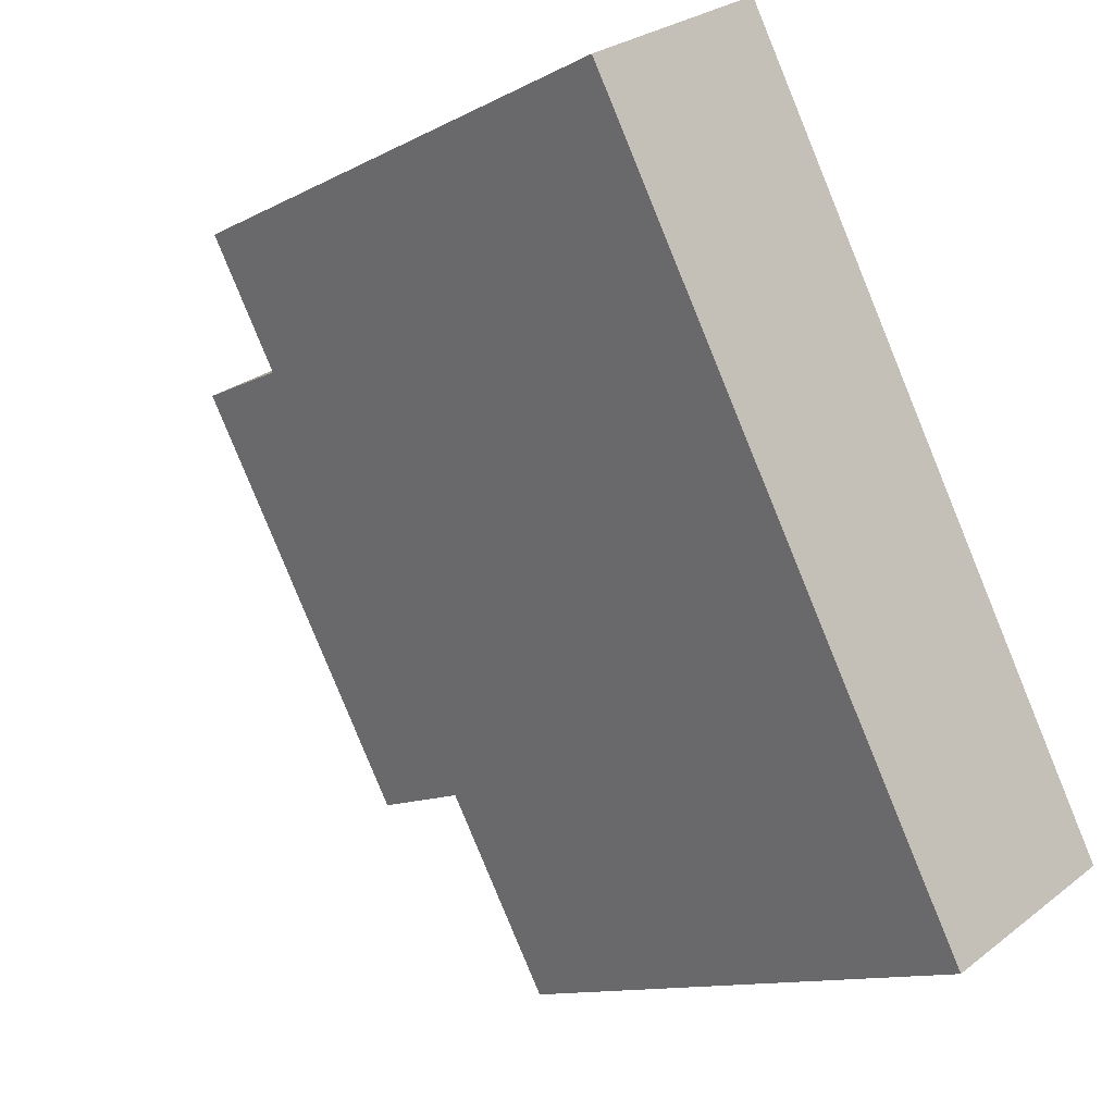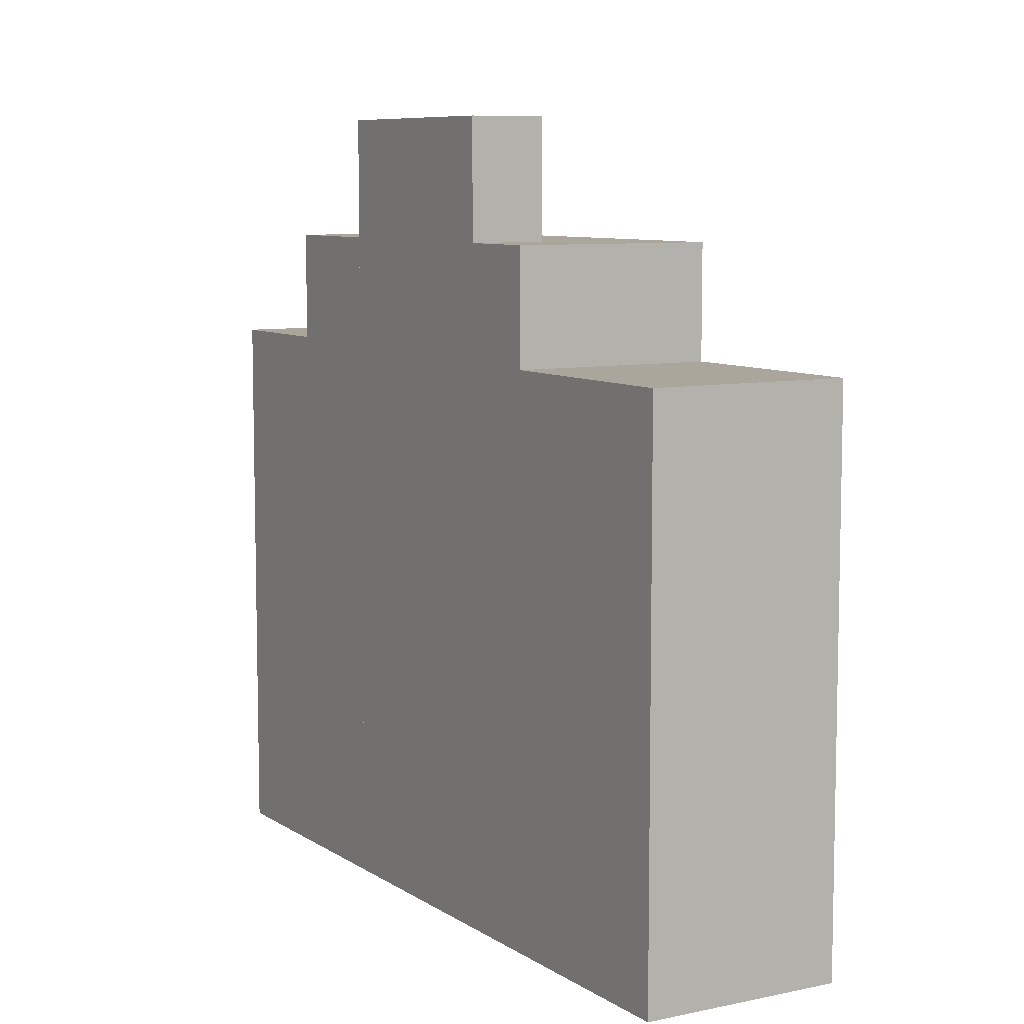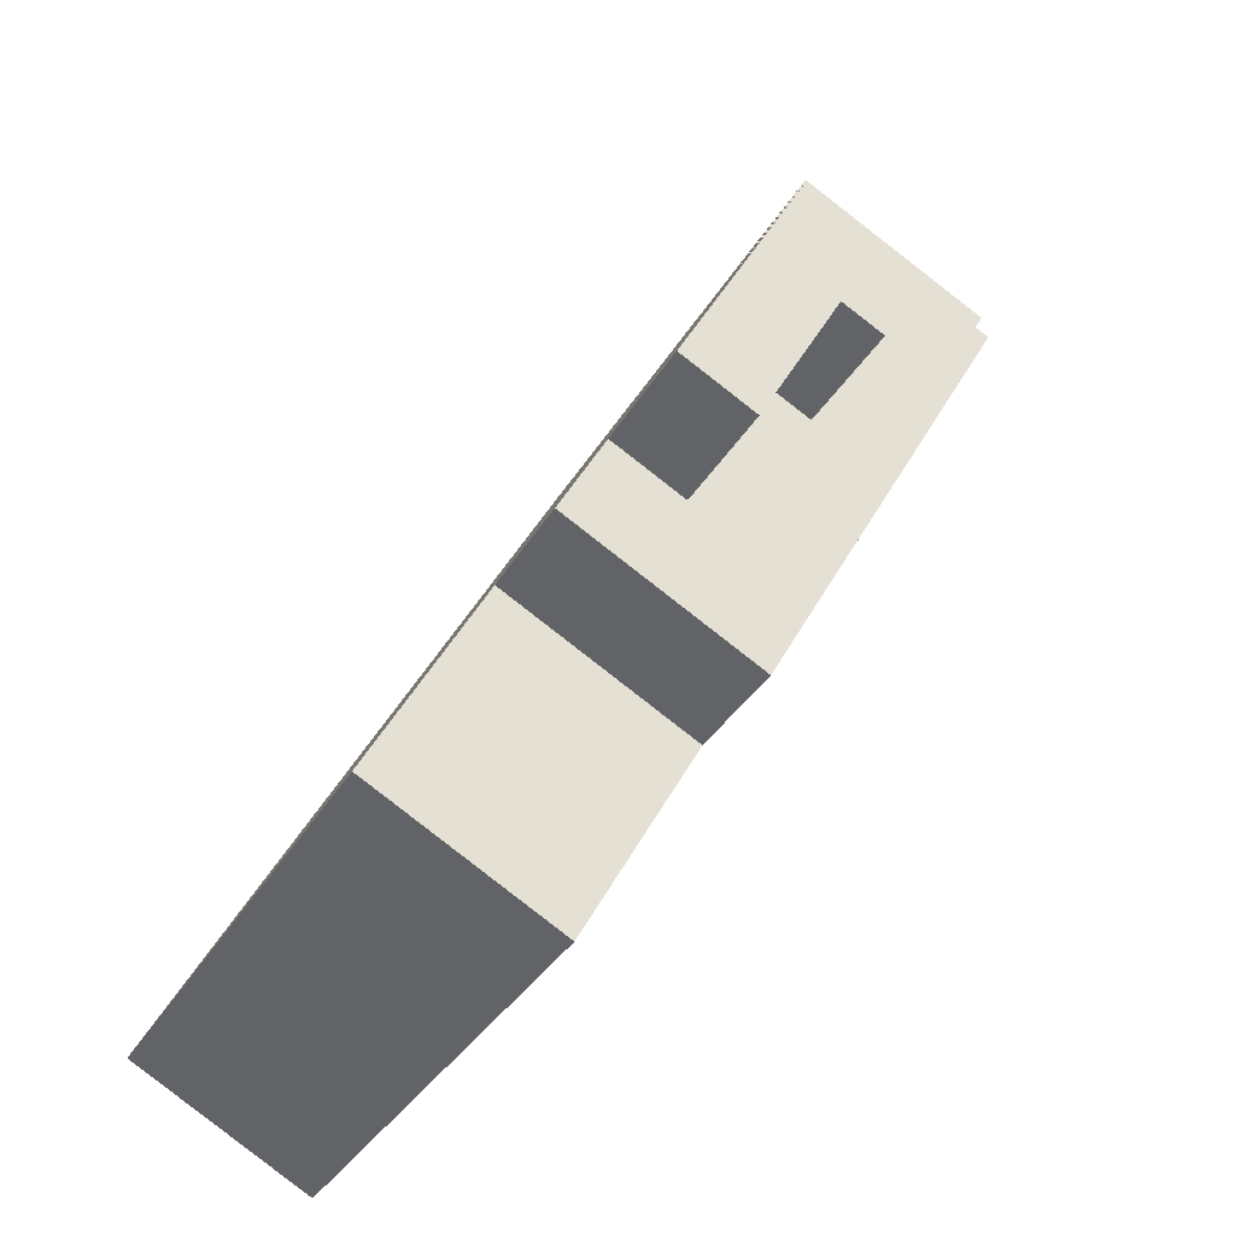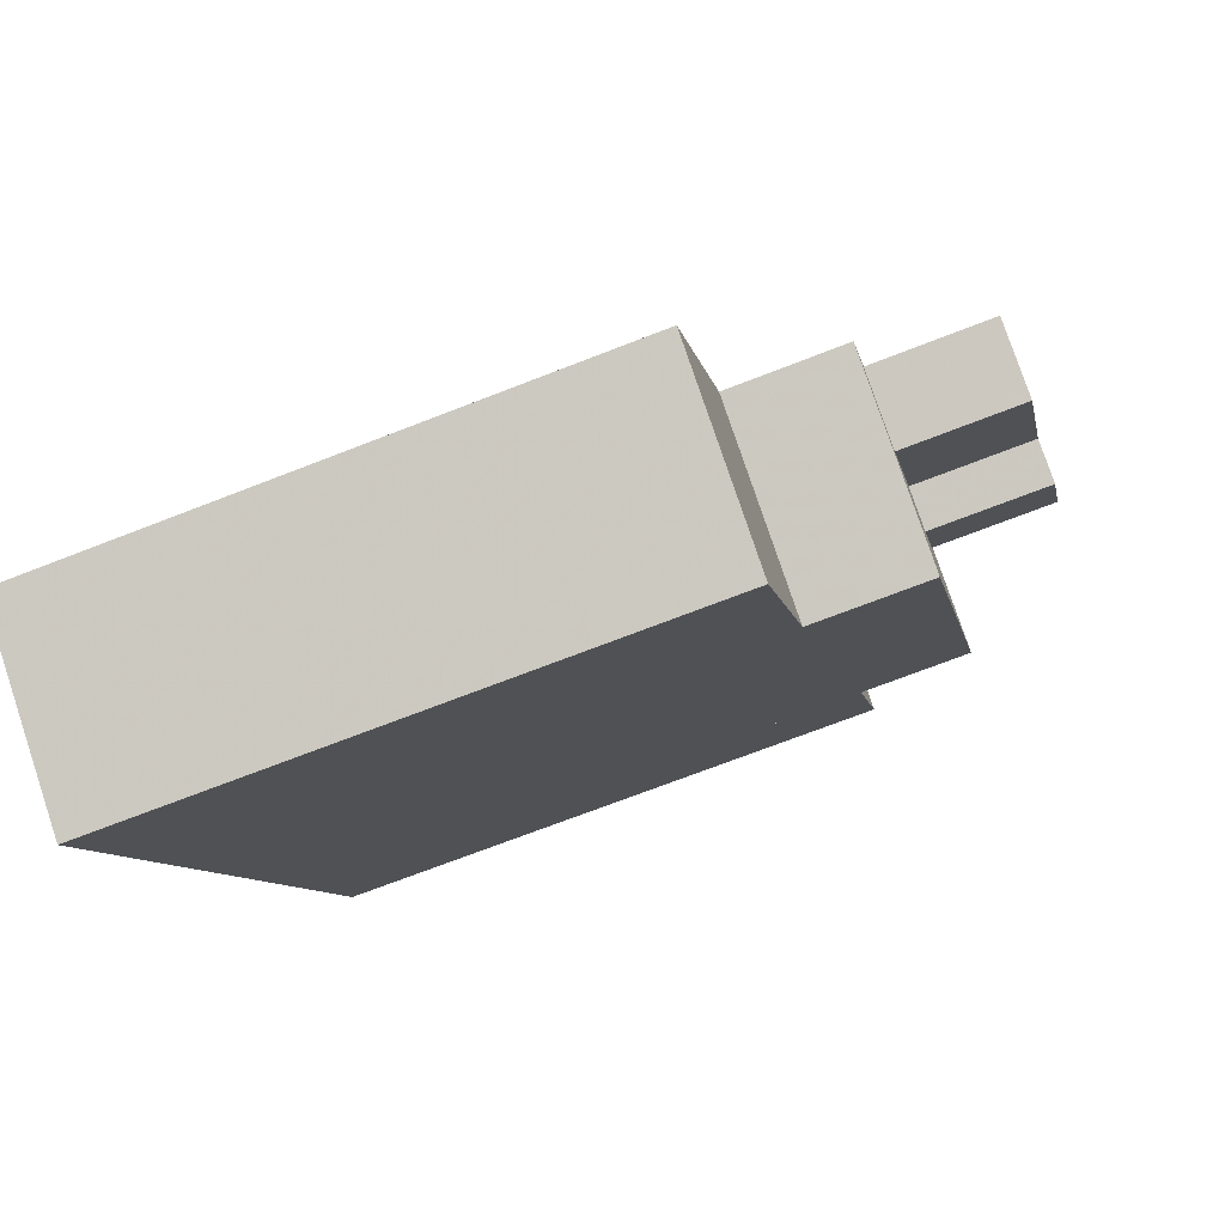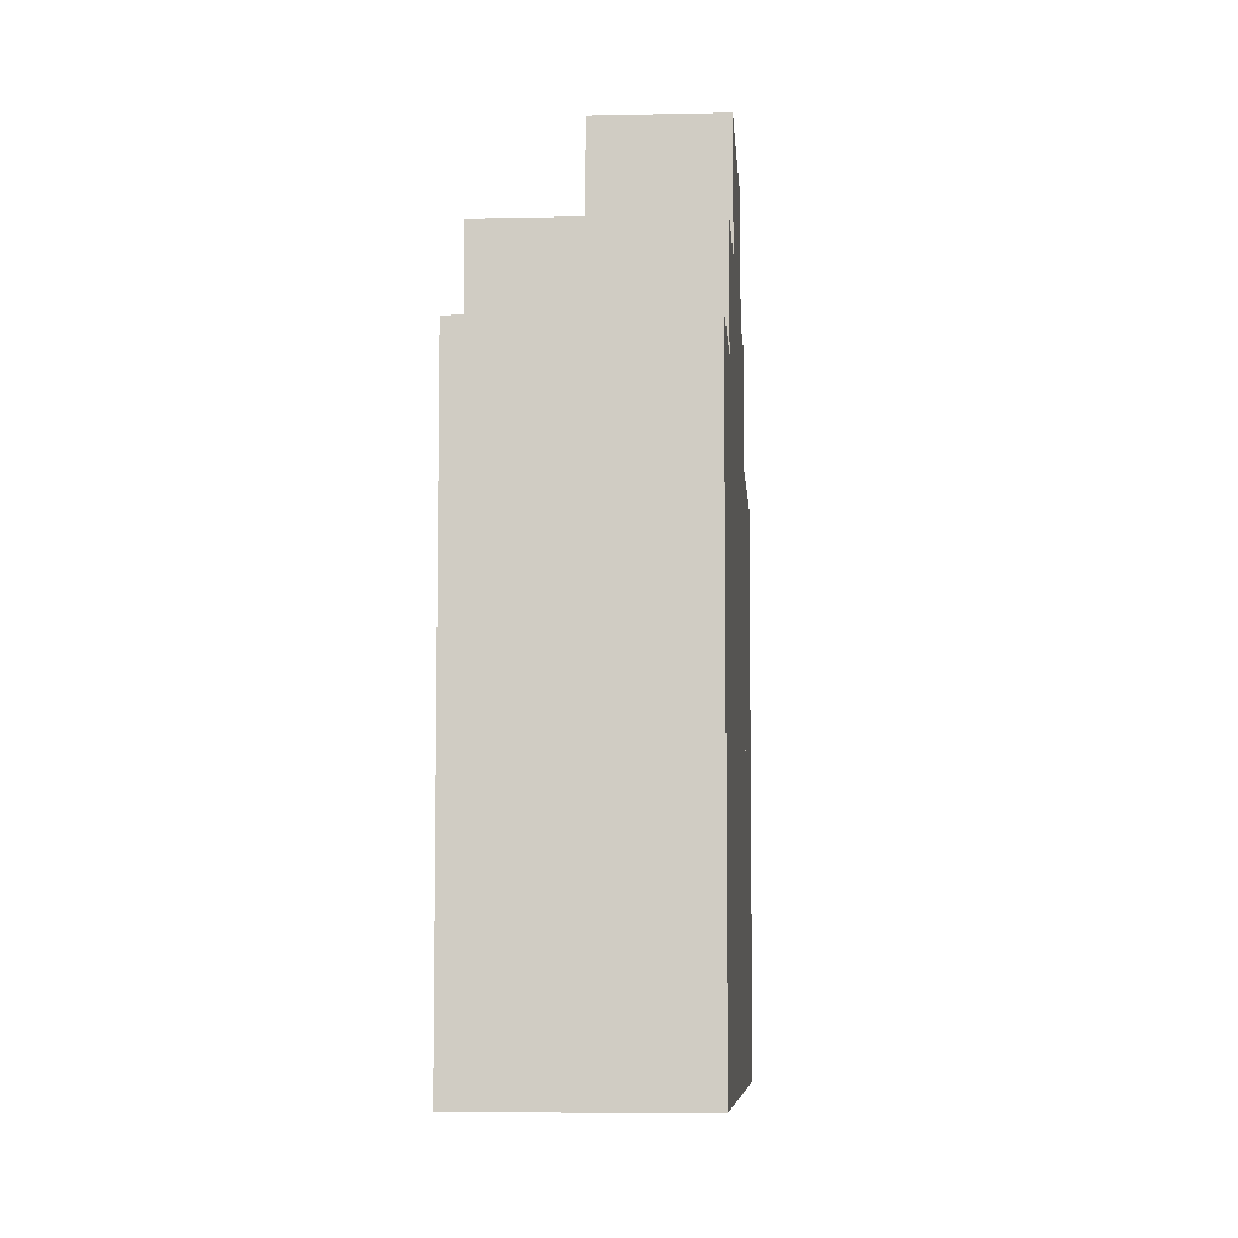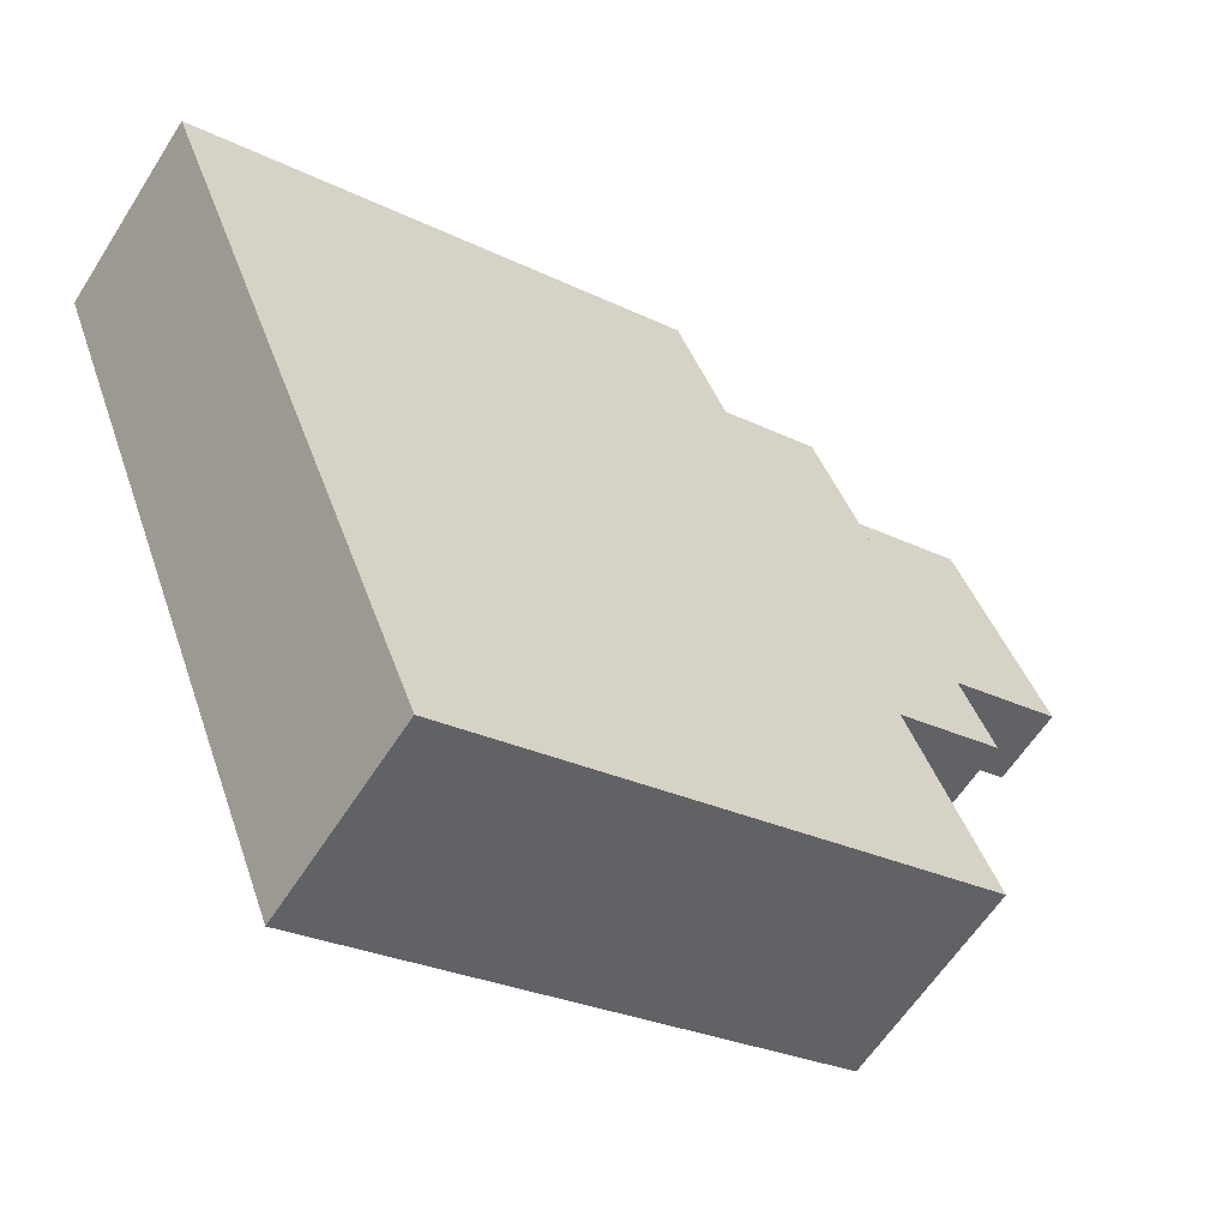
<metadata>
{"format":"obj","ext":"obj","renderer":"f3d","projection":"perspective","resolution":1024,"background":"white","views":[{"elev":-11.9,"azim":-39.2,"up":"+Z"},{"elev":8.0,"azim":120.1,"up":"+Y"},{"elev":-32.7,"azim":155.0,"up":"+Z"},{"elev":-70.9,"azim":111.3,"up":"+Z"},{"elev":-7.5,"azim":-25.5,"up":"+Y"},{"elev":-26.0,"azim":51.8,"up":"+Z"}]}
</metadata>
<code>
v -23.8 -260.1 -653.1
v -27.75 -260.1 -646
v -29.35 -260.1 -643.2
v -33.61 -260.1 -635.6
v -35.88 -260.1 -631.5
v -38.45 -260.1 -627
v -44.99 -260.1 -630.6
v -42.42 -260.1 -635.2
v -38.71 -260.1 -641.8
v -36.45 -260.1 -645.9
v -34.29 -260.1 -649.7
v -30.34 -260.1 -656.7
v -35.88 -239.3 -631.5
v -38.45 -239.3 -627
v -44.99 -239.3 -630.6
v -42.42 -239.3 -635.2
v -29.35 -230.9 -643.2
v -33.61 -230.9 -635.6
v -37.46 -230.9 -637.8
v -35.93 -230.9 -640.5
v -34.55 -230.9 -639.7
v -31.81 -230.9 -644.6
v -27.75 -235.3 -646
v -29.35 -235.3 -643.2
v -31.81 -235.3 -644.6
v -34.55 -235.3 -639.7
v -35.93 -235.3 -640.5
v -37.46 -235.3 -637.8
v -33.61 -235.3 -635.6
v -35.88 -235.3 -631.5
v -42.42 -235.3 -635.2
v -38.71 -235.3 -641.8
v -36.45 -235.3 -645.9
v -34.29 -235.3 -649.7
v -23.8 -239.5 -653.1
v -27.75 -239.5 -646
v -34.29 -239.5 -649.7
v -30.34 -239.5 -656.7
g CityEngineShapeMaterial_324
f 2 1 12 11 10 9 8 7 6 5 4 3
f 14 13 16 15
f 18 17 22 21 20 19
f 24 23 34 33 32 31 30 29 28 27 26 25
f 36 35 38 37
f 37 36 23 34
f 19 28 29 18
f 20 27 28 19
f 27 26 21 20
f 22 25 26 21
f 25 24 17 22
f 31 16 13 30
f 1 12 38 35
f 12 11 37 38
f 11 10 33 34
f 10 9 32 33
f 9 8 31 32
f 8 7 15 16
f 7 6 14 15
f 6 5 13 14
f 5 4 29 30
f 4 3 17 18
f 3 2 23 24
f 2 1 35 36

</code>
